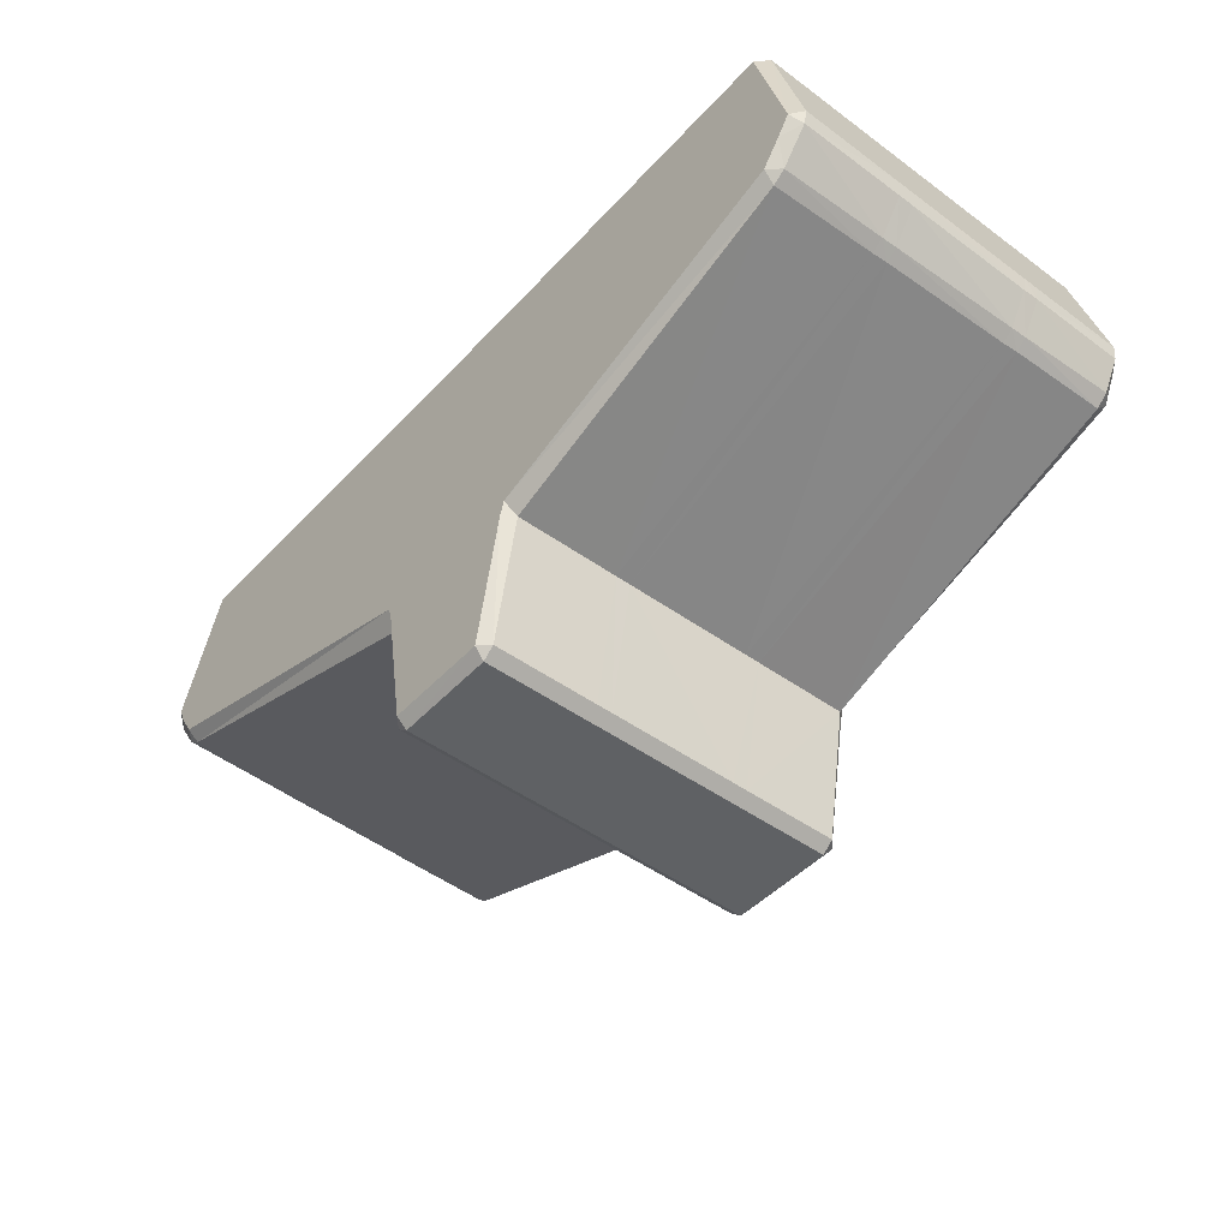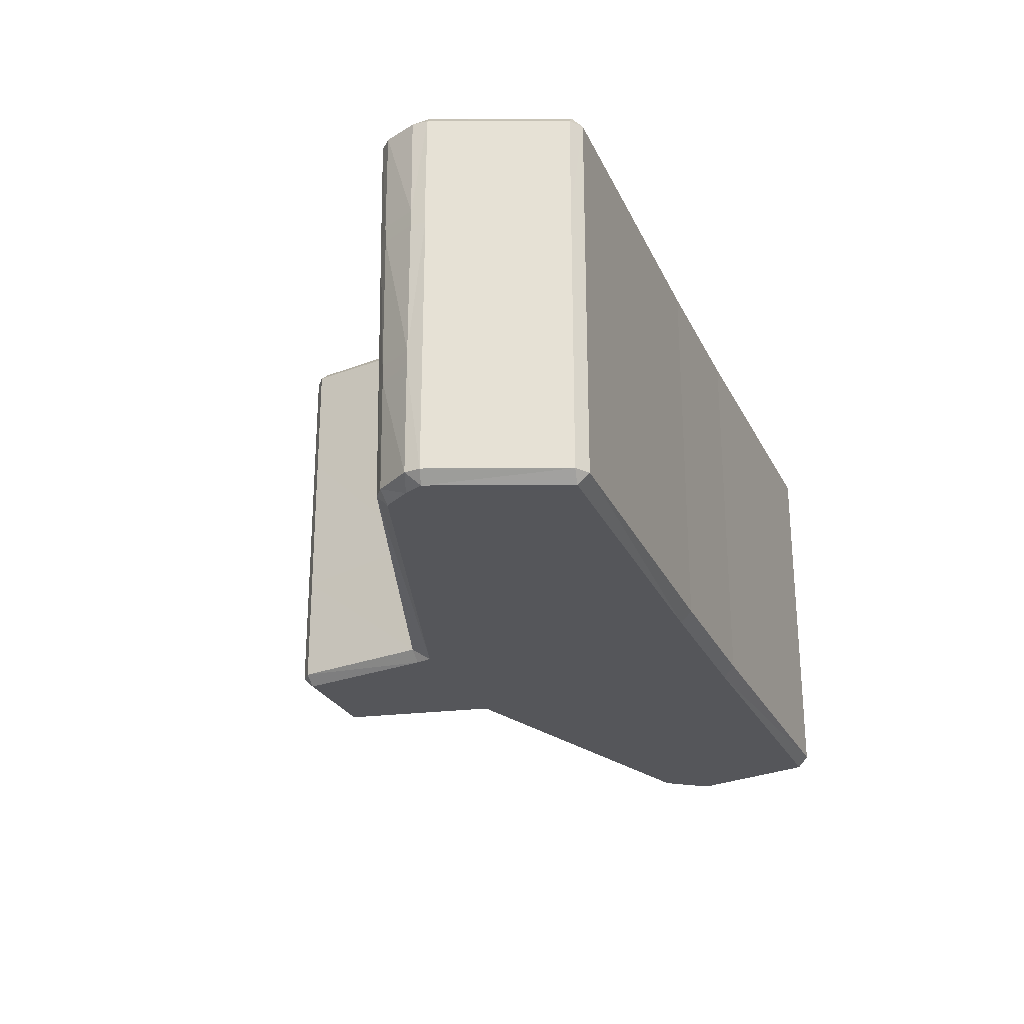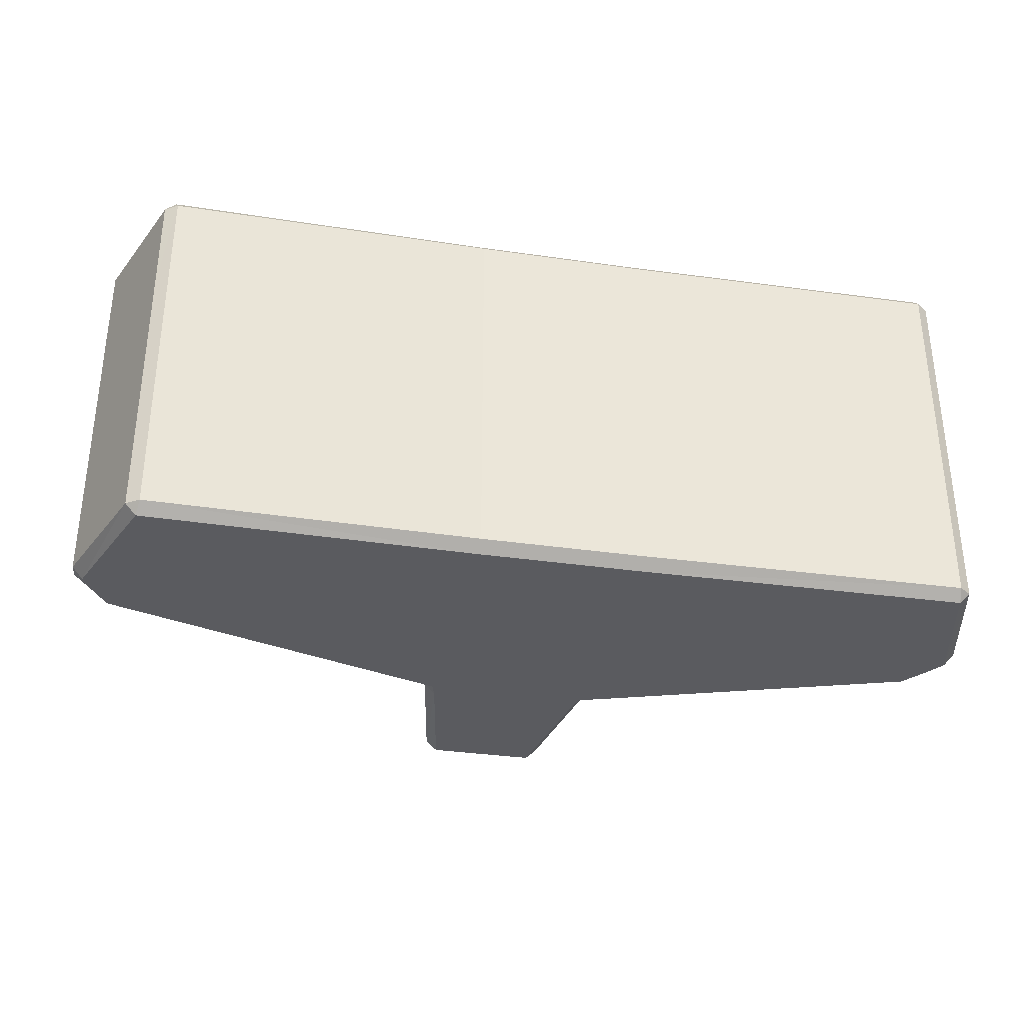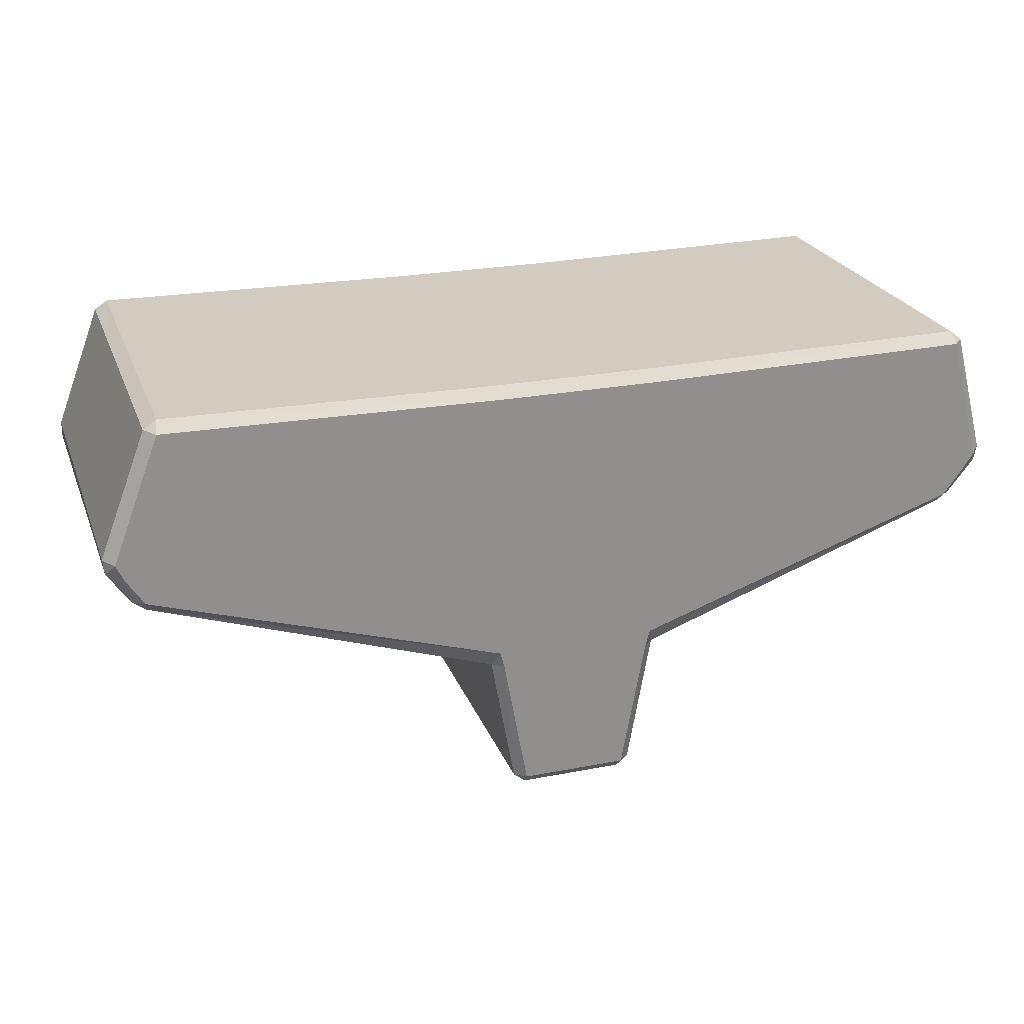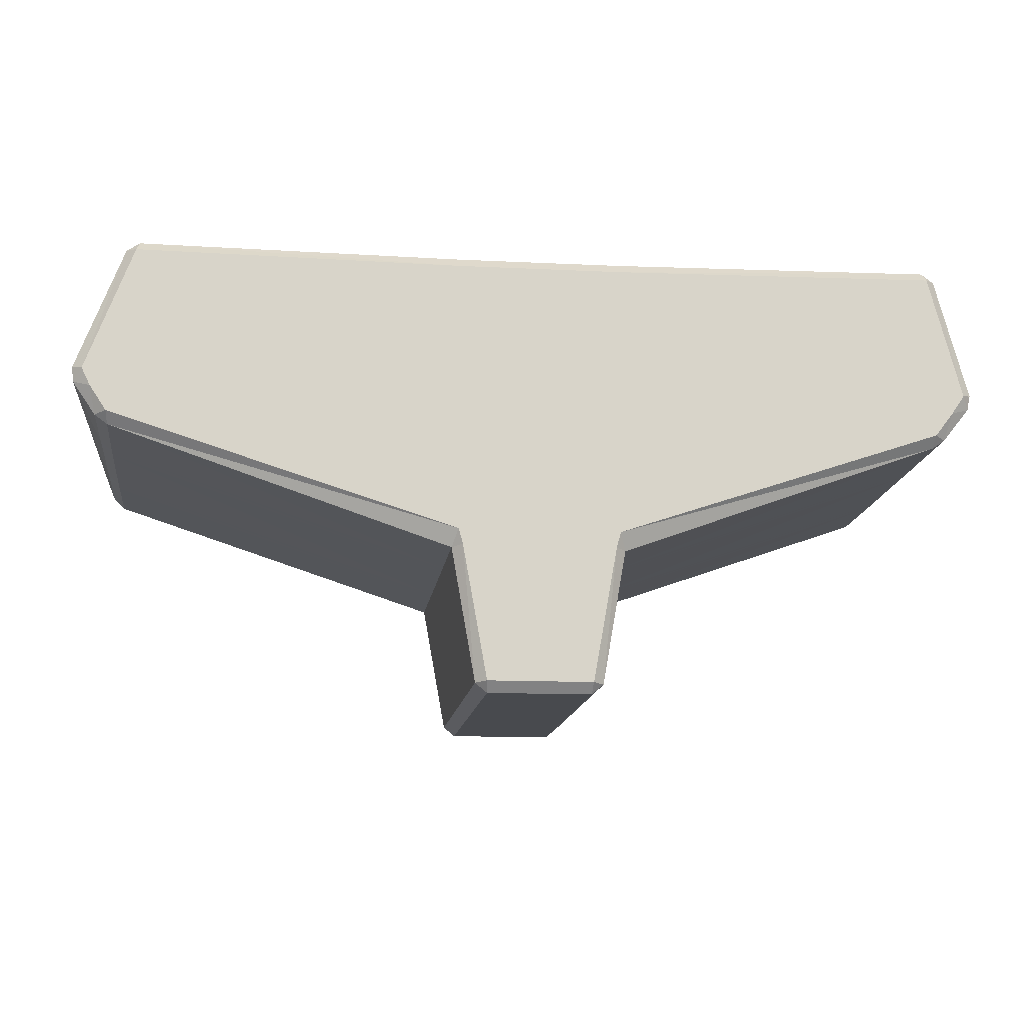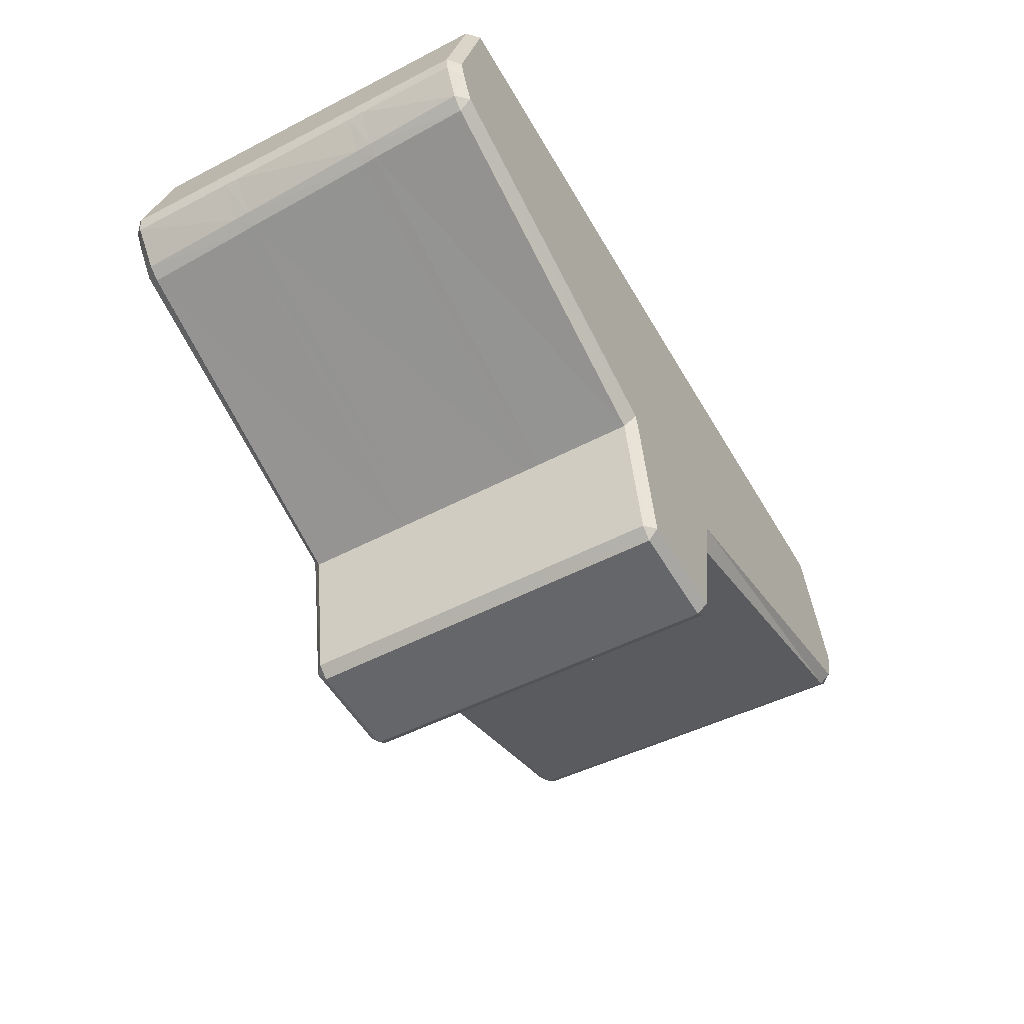
<metadata>
{"format":"obj","ext":"obj","renderer":"f3d","projection":"perspective","resolution":1024,"background":"white","views":[{"elev":-46.5,"azim":-129.9,"up":"+Y"},{"elev":-26.0,"azim":111.1,"up":"+Z"},{"elev":-33.4,"azim":168.7,"up":"+Z"},{"elev":24.2,"azim":162.2,"up":"+Y"},{"elev":-13.2,"azim":173.6,"up":"+Y"},{"elev":-51.8,"azim":-60.8,"up":"+Y"}]}
</metadata>
<code>
g default
v -0.1539 -0.2767 0.4724
v -0.1275 -0.2732 0.5
v -0.1382 -0.233 0.5
v 0.2928 -0.233 0.5
v 0.2812 -0.2739 0.5
v 0.3087 -0.2768 0.4724
v -0.1309 0.472 0.5
v -0.1298 0.5 0.472
v 0.2862 0.5 0.472
v 0.2871 0.472 0.5
v -0.1298 0.5 -0.472
v -0.1309 0.472 -0.5
v 0.2871 0.472 -0.5
v 0.2862 0.5 -0.472
v -0.1461 -0.2769 -0.4724
v -0.1307 -0.2331 -0.5
v -0.1194 -0.2732 -0.5
v 0.2758 -0.2732 -0.5
v 0.2868 -0.2331 -0.5
v 0.3024 -0.277 -0.4724
v -0.1501 -0.08632 0.5
v -0.1508 -0.04679 0.5
v 0.3042 -0.04679 0.5
v 0.3036 -0.08632 0.5
v -0.1298 0.5 0.1801
v -0.1298 0.5 0.2196
v 0.2862 0.5 0.1801
v 0.2862 0.5 0.2196
v -0.1508 -0.04679 -0.5
v -0.1492 -0.08632 -0.5
v 0.3042 -0.04679 -0.5
v 0.3028 -0.08632 -0.5
v -0.1483 -0.2771 -0.1998
v -0.1487 -0.2771 -0.1603
v 0.3045 -0.2772 -0.1603
v 0.3042 -0.2772 -0.1998
v 1.212 0.04505 -0.472
v 1.18 0.0211 -0.4714
v 1.183 0.05001 -0.5
v 1.243 0.04861 0.4708
v 1.215 0.04962 0.5
v 1.213 0.02097 0.4711
v 1.192 0.02168 -0.1998
v 1.221 0.04578 -0.2012
v 1.222 0.04457 -0.1603
v 1.193 0.02168 -0.1603
v 1.152 0.4875 -0.4716
v 1.125 0.483 -0.5
v 1.119 0.5101 -0.4716
v 1.27 0.1296 -0.4724
v 1.225 0.1145 -0.5
v 1.247 0.1604 -0.5
v 1.275 0.1684 -0.4724
v 1.152 0.4877 0.4718
v 1.119 0.5101 0.4716
v 1.125 0.483 0.5
v 1.152 0.4879 0.1801
v 1.119 0.5101 0.1801
v 1.119 0.5101 0.2196
v 1.152 0.4879 0.2196
v 1.275 0.1674 0.4722
v 1.248 0.1603 0.5
v 1.241 0.118 0.5
v 1.275 0.1282 0.4723
v -0.979 0.0501 -0.5
v -0.9758 0.02096 -0.4718
v -1.009 0.04388 -0.472
v -1.009 0.02079 0.4711
v -1.012 0.04975 0.5
v -1.04 0.04727 0.4708
v -1.017 0.0437 -0.1998
v -0.9858 0.02105 -0.2008
v -0.9883 0.02137 -0.1603
v -1.018 0.0437 -0.1603
v -0.9737 0.4828 0.5
v -0.9694 0.5101 0.4719
v -1.001 0.4861 0.4719
v -1.082 0.129 0.4723
v -1.044 0.1163 0.5
v -1.059 0.1606 0.5
v -1.086 0.168 0.4722
v -0.9693 0.5101 -0.4717
v -0.9737 0.4828 -0.5
v -1.001 0.4859 -0.4717
v -0.9696 0.5101 0.1801
v -1.001 0.4862 0.1801
v -1.001 0.4862 0.2196
v -0.9696 0.5101 0.2196
v -1.086 0.1689 -0.4723
v -1.059 0.1605 -0.5
v -1.026 0.1119 -0.5
v -1.078 0.1307 -0.4724
v 1.274 0.1299 0.1801
v 1.275 0.1678 0.1783
v 1.275 0.1662 0.2196
v 1.274 0.1299 0.2196
v -1.086 0.1688 -0.1998
v -1.079 0.1299 -0.1998
v -1.079 0.1299 -0.1603
v -1.086 0.1688 -0.1603
v -0.08523 -0.6238 -0.4744
v -0.05722 -0.6211 -0.5
v -0.05475 -0.6489 -0.4744
v 0.2106 -0.6489 -0.4744
v 0.2131 -0.621 -0.5
v 0.2411 -0.6238 -0.4744
v 0.2457 -0.6239 0.4744
v 0.2179 -0.6209 0.5
v 0.2151 -0.6489 0.4744
v 0.2119 -0.6489 -0.1998
v 0.2424 -0.6238 -0.1998
v 0.2426 -0.6238 -0.1603
v 0.2121 -0.6489 -0.1603
v -0.06036 -0.6489 0.4744
v -0.06315 -0.621 0.5
v -0.09093 -0.6239 0.4744
v -0.08689 -0.6238 -0.1998
v -0.05638 -0.6489 -0.1998
v -0.05661 -0.6489 -0.1603
v -0.08712 -0.6238 -0.1603
v 0.307 -0.2772 0.2196
v 0.3067 -0.2772 0.1801
v 0.2137 -0.6489 0.1801
v 0.2443 -0.6238 0.1801
v 0.2445 -0.6238 0.2196
v 0.2139 -0.6489 0.2196
v -0.08916 -0.6238 0.1801
v -0.05862 -0.6489 0.1801
v -0.05885 -0.6489 0.2196
v -0.08939 -0.6238 0.2196
v -0.1515 -0.2771 0.1801
v -0.1518 -0.2771 0.2196
v -1.03 0.04457 0.1801
v -0.9994 0.02102 0.1787
v -1.002 0.02144 0.2196
v -1.031 0.04457 0.2196
v -1.086 0.1668 0.1801
v -1.081 0.1293 0.1784
v -1.081 0.1307 0.2196
v -1.086 0.1668 0.2196
v -0.9696 0.5101 -0.1603
v -0.9696 0.5101 -0.1998
v -1.001 0.4862 -0.1998
v -1.001 0.4862 -0.1603
v -0.1298 0.5 -0.1603
v -0.1298 0.5 -0.1998
v 0.2862 0.5 -0.1998
v 0.2862 0.5 -0.1603
v 1.152 0.4879 -0.1603
v 1.152 0.4879 -0.1998
v 1.119 0.5101 -0.1998
v 1.119 0.5101 -0.1603
v 1.271 0.1289 -0.1603
v 1.271 0.1289 -0.1998
v 1.275 0.1682 -0.1998
v 1.275 0.1682 -0.1603
v 1.205 0.02175 0.1801
v 1.234 0.04705 0.1783
v 1.234 0.04541 0.2196
v 1.207 0.02175 0.2196
g pasted__pCube4 group
f 132 1 135
f 135 1 68
f 1 116 2
f 2 116 115
f 2 5 3
f 3 5 4
f 3 21 69
f 69 21 79
f 69 68 3
f 2 3 1
f 3 68 1
f 121 160 6
f 6 160 42
f 41 4 42
f 5 6 4
f 6 42 4
f 4 41 24
f 24 41 63
f 6 5 107
f 107 5 108
f 7 75 22
f 22 75 80
f 8 7 9
f 9 7 10
f 8 26 76
f 76 26 88
f 8 76 7
f 7 76 75
f 10 23 56
f 56 23 62
f 56 55 10
f 10 55 9
f 9 55 28
f 28 55 59
f 146 11 142
f 142 11 82
f 12 11 13
f 13 11 14
f 12 29 83
f 83 29 90
f 83 82 12
f 12 82 11
f 14 147 49
f 49 147 151
f 14 49 13
f 13 49 48
f 13 48 31
f 31 48 52
f 15 17 101
f 101 17 102
f 15 33 66
f 66 33 72
f 65 16 66
f 17 15 16
f 15 66 16
f 16 65 30
f 30 65 91
f 16 19 17
f 17 19 18
f 20 106 18
f 18 106 105
f 19 32 39
f 39 32 51
f 39 38 19
f 18 19 20
f 19 38 20
f 20 38 36
f 36 38 43
f 80 79 22
f 22 79 21
f 22 21 23
f 23 21 24
f 24 63 23
f 23 63 62
f 25 26 27
f 27 26 28
f 25 145 85
f 85 145 141
f 25 85 26
f 26 85 88
f 28 59 27
f 27 59 58
f 148 27 152
f 152 27 58
f 30 91 29
f 29 91 90
f 29 31 30
f 30 31 32
f 52 51 31
f 31 51 32
f 73 72 34
f 34 72 33
f 34 33 120
f 120 33 117
f 34 131 73
f 73 131 134
f 36 43 35
f 35 43 46
f 35 46 122
f 122 46 157
f 36 35 111
f 111 35 112
f 39 51 37
f 37 51 50
f 38 37 43
f 43 37 44
f 40 42 159
f 159 42 160
f 41 40 63
f 63 40 64
f 45 44 153
f 153 44 154
f 46 45 157
f 157 45 158
f 47 49 150
f 150 49 151
f 48 47 52
f 52 47 53
f 50 53 154
f 154 53 155
f 56 62 54
f 54 62 61
f 54 60 55
f 55 60 59
f 57 60 94
f 94 60 95
f 58 57 152
f 152 57 149
f 64 96 61
f 61 96 95
f 65 67 91
f 91 67 92
f 66 72 67
f 67 72 71
f 70 136 68
f 68 136 135
f 69 79 70
f 70 79 78
f 71 74 98
f 98 74 99
f 73 134 74
f 74 134 133
f 75 77 80
f 80 77 81
f 77 76 87
f 87 76 88
f 78 81 139
f 139 81 140
f 82 84 142
f 142 84 143
f 83 90 84
f 84 90 89
f 86 85 144
f 144 85 141
f 87 86 140
f 140 86 137
f 89 92 97
f 97 92 98
f 93 96 158
f 158 96 159
f 93 153 94
f 94 153 156
f 97 100 143
f 143 100 144
f 99 138 100
f 100 138 137
f 101 117 15
f 15 117 33
f 18 105 17
f 17 105 102
f 36 111 20
f 20 111 106
f 107 125 6
f 6 125 121
f 2 115 5
f 5 115 108
f 122 124 35
f 35 124 112
f 116 1 130
f 130 1 132
f 120 127 34
f 34 127 131
f 103 118 101
f 101 118 117
f 103 102 104
f 104 102 105
f 104 106 110
f 110 106 111
f 107 109 125
f 125 109 126
f 109 108 114
f 114 108 115
f 110 113 118
f 118 113 119
f 113 112 123
f 123 112 124
f 116 130 114
f 114 130 129
f 119 128 120
f 120 128 127
f 122 157 121
f 121 157 160
f 122 121 124
f 124 121 125
f 123 126 128
f 128 126 129
f 130 132 127
f 127 132 131
f 135 134 132
f 132 134 131
f 133 136 138
f 138 136 139
f 146 142 145
f 145 142 141
f 146 145 147
f 147 145 148
f 148 152 147
f 147 152 151
f 150 149 155
f 155 149 156
f 22 23 7
f 7 23 10
f 146 147 11
f 11 147 14
f 13 31 12
f 12 31 29
f 104 110 103
f 103 110 118
f 53 47 155
f 155 47 150
f 89 97 84
f 84 97 143
f 4 24 3
f 3 24 21
f 37 50 44
f 44 50 154
f 30 32 16
f 16 32 19
f 67 71 92
f 92 71 98
f 113 123 119
f 119 123 128
f 74 133 99
f 99 133 138
f 144 100 86
f 86 100 137
f 25 27 145
f 145 27 148
f 156 149 94
f 94 149 57
f 45 153 158
f 158 153 93
f 126 109 129
f 129 109 114
f 136 70 139
f 139 70 78
f 140 81 87
f 87 81 77
f 8 9 26
f 26 9 28
f 95 60 61
f 61 60 54
f 159 96 40
f 40 96 64
f 37 38 39
f 40 41 42
f 44 45 43
f 43 45 46
f 47 48 49
f 51 52 50
f 50 52 53
f 54 55 56
f 57 58 60
f 60 58 59
f 61 62 64
f 64 62 63
f 65 66 67
f 68 69 70
f 72 73 71
f 71 73 74
f 75 76 77
f 79 80 78
f 78 80 81
f 82 83 84
f 85 86 88
f 88 86 87
f 89 90 92
f 92 90 91
f 94 95 93
f 93 95 96
f 97 98 100
f 100 98 99
f 101 102 103
f 104 105 106
f 107 108 109
f 110 111 113
f 113 111 112
f 114 115 116
f 118 119 117
f 117 119 120
f 123 124 126
f 126 124 125
f 128 129 127
f 127 129 130
f 134 135 133
f 133 135 136
f 138 139 137
f 137 139 140
f 141 142 144
f 144 142 143
f 149 150 152
f 152 150 151
f 153 154 156
f 156 154 155
f 158 159 157
f 157 159 160

</code>
